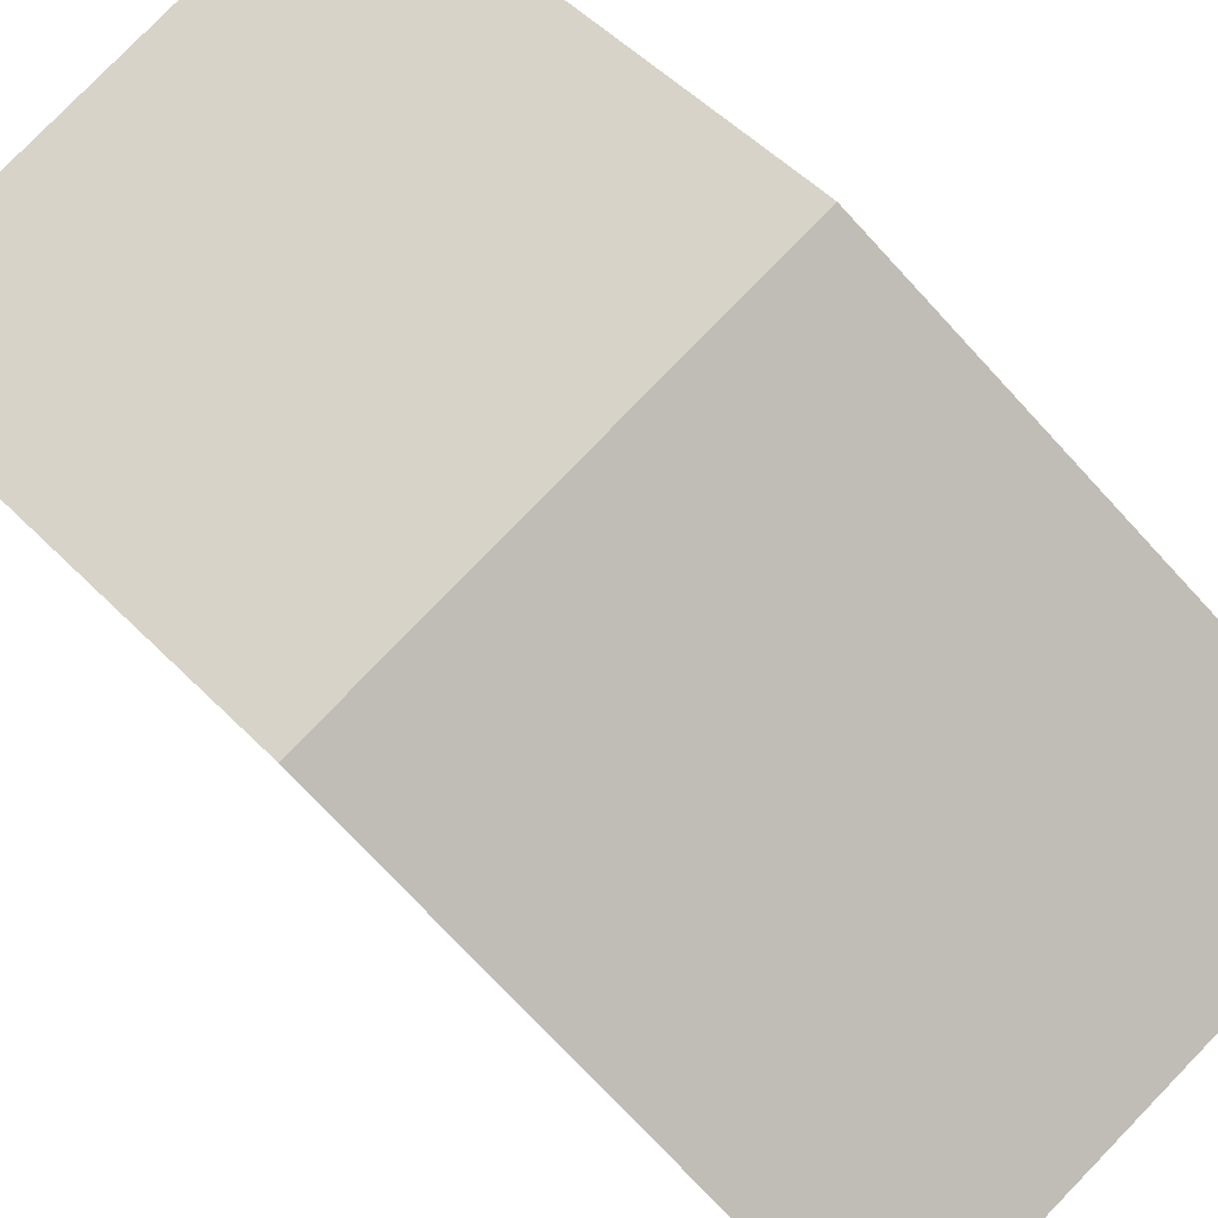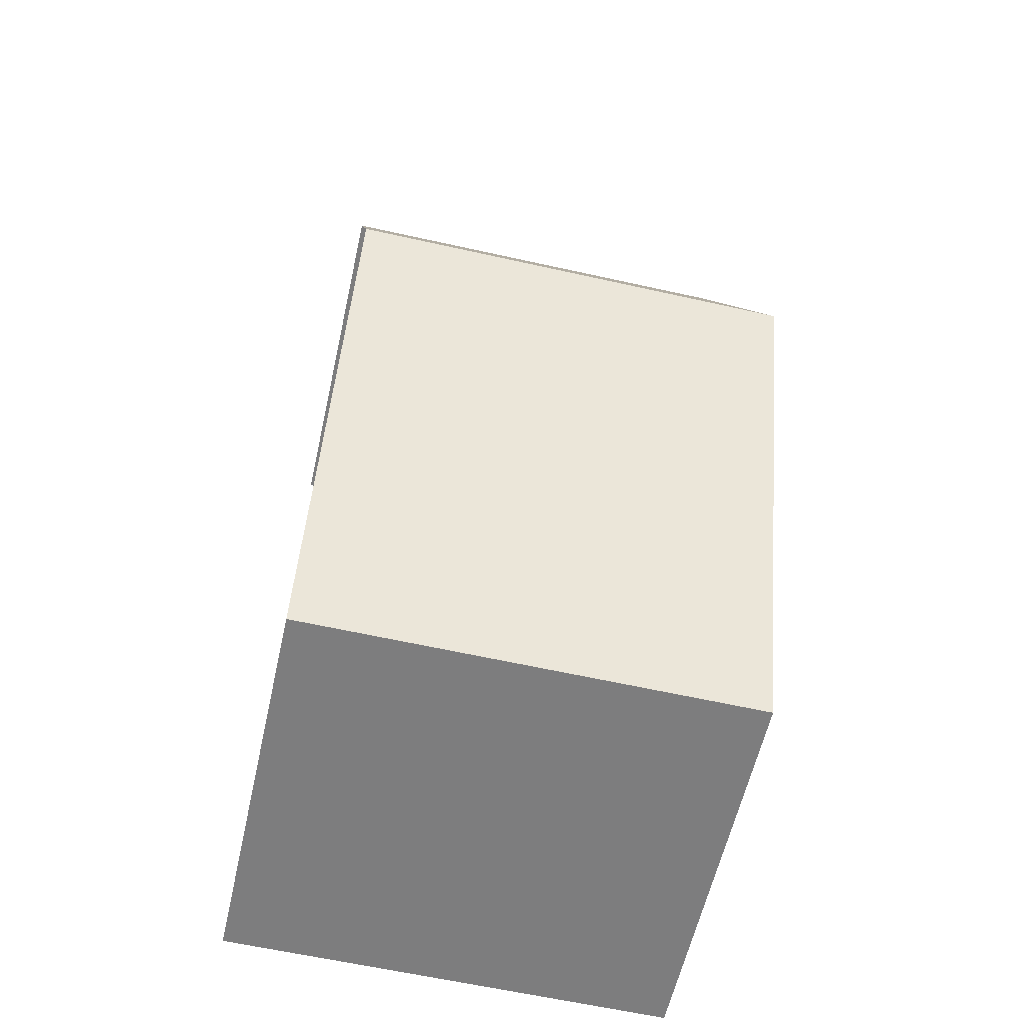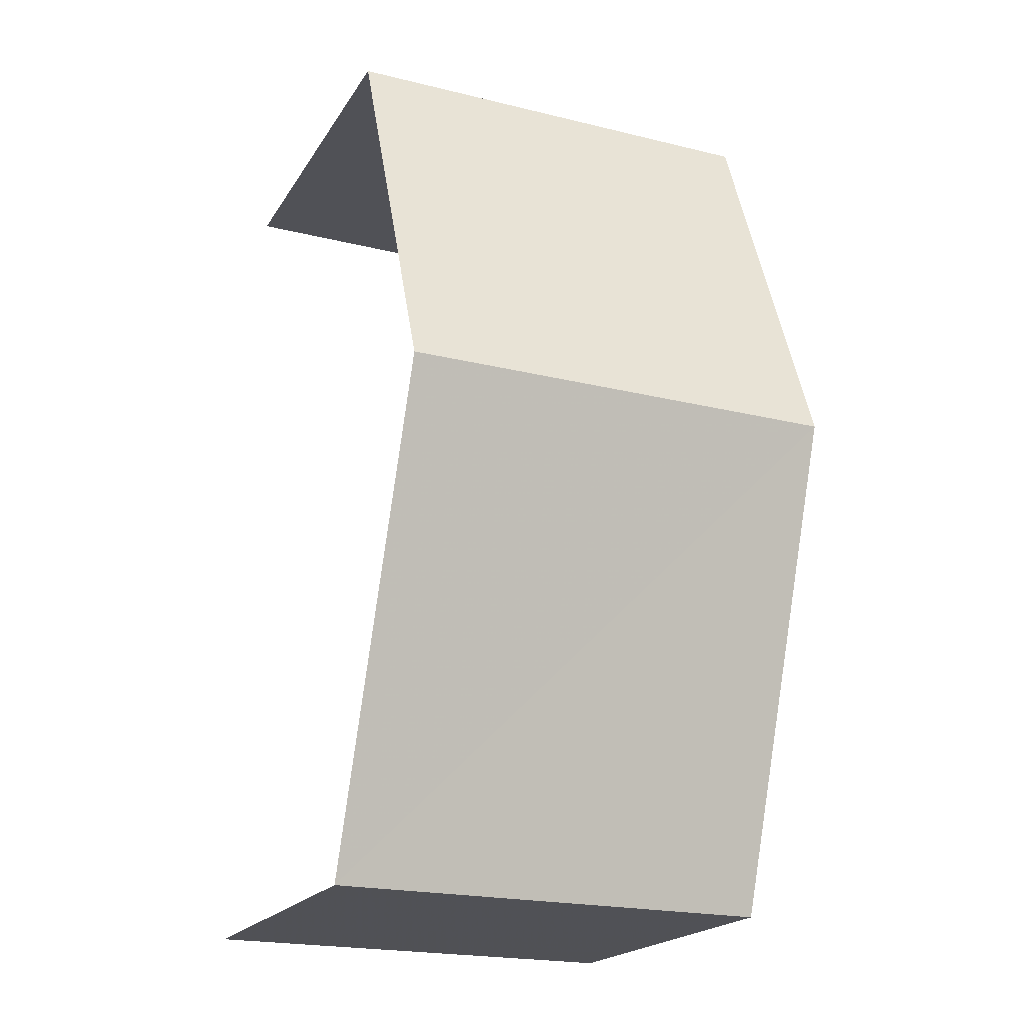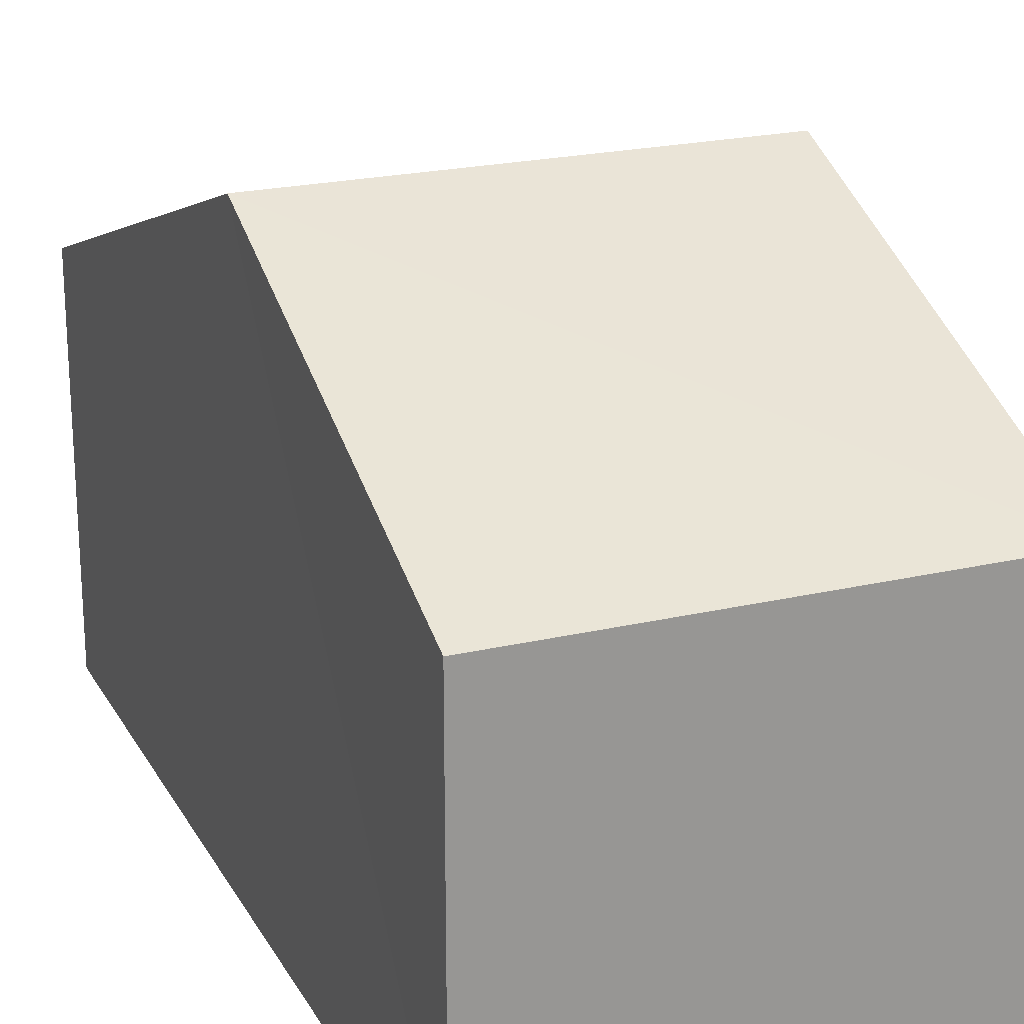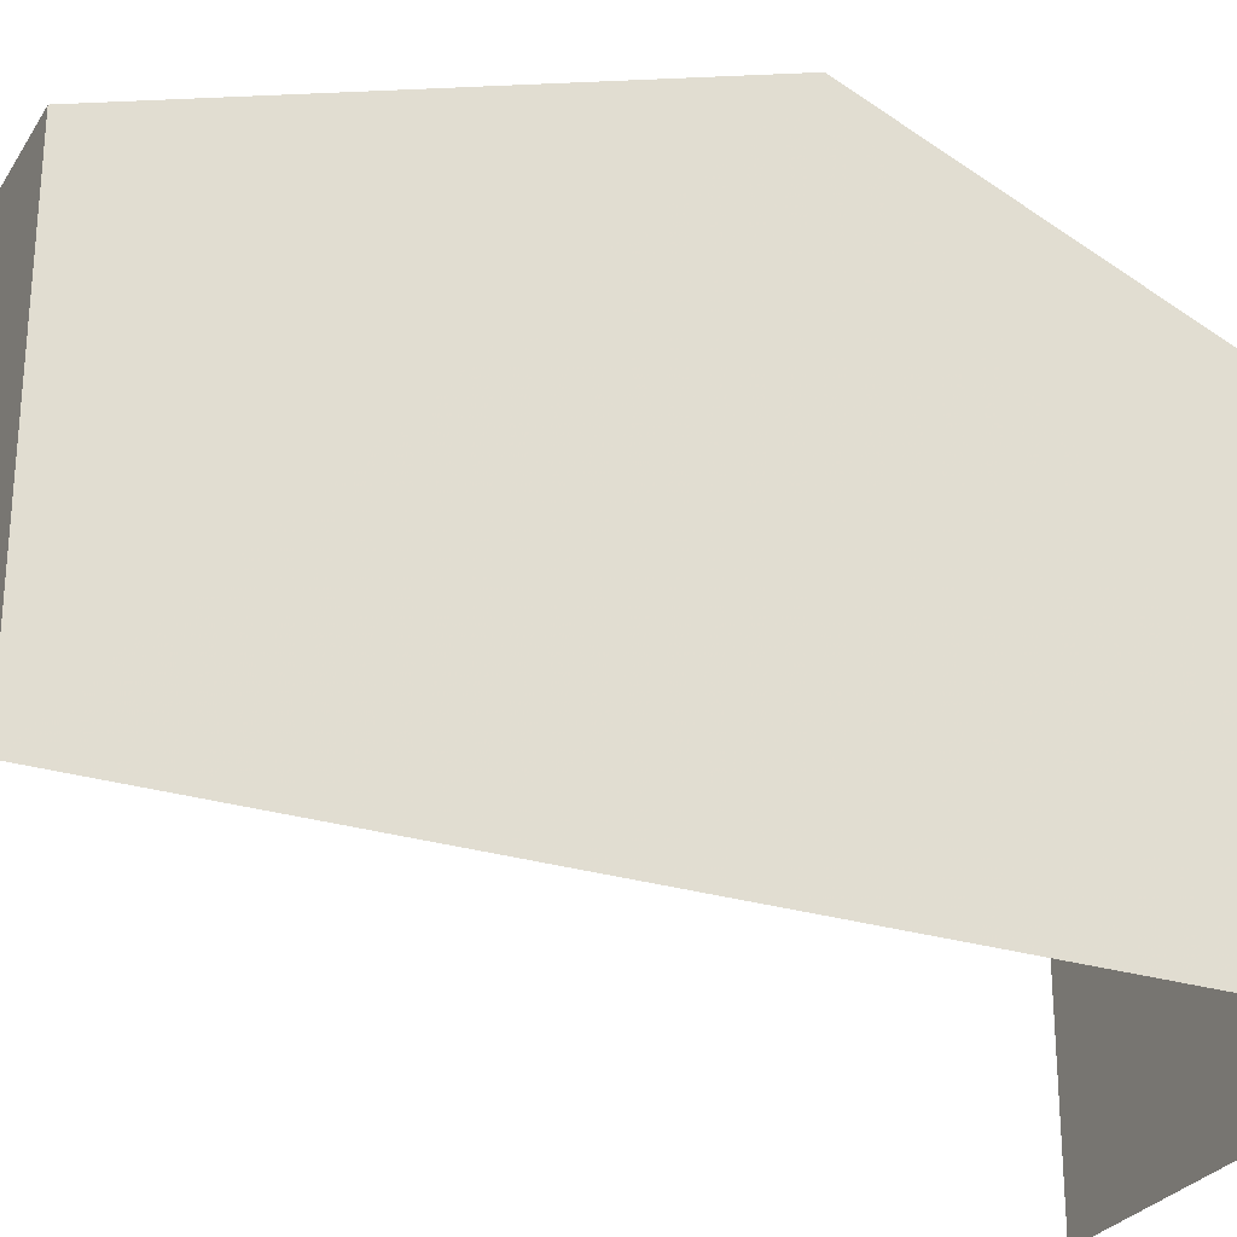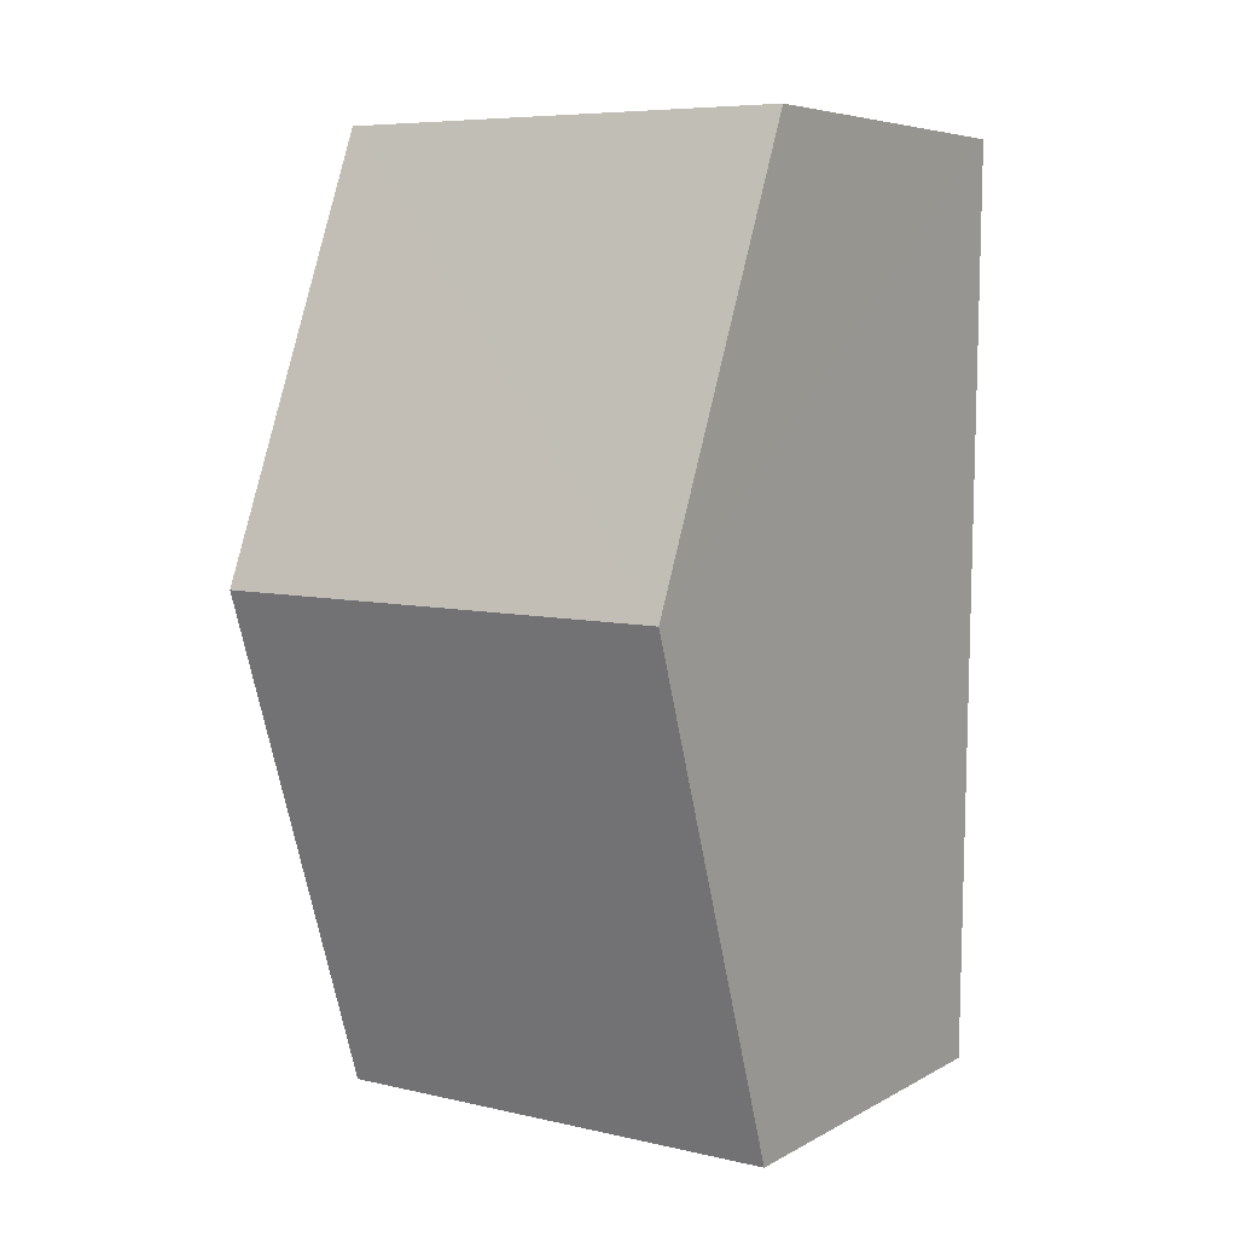
<metadata>
{"format":"obj","ext":"obj","renderer":"f3d","projection":"perspective","resolution":1024,"background":"white","views":[{"elev":79.9,"azim":-46.4,"up":"+Z"},{"elev":-59.1,"azim":-12.8,"up":"+Y"},{"elev":-20.1,"azim":-23.3,"up":"+Y"},{"elev":21.8,"azim":157.0,"up":"+Z"},{"elev":-27.5,"azim":64.1,"up":"+Z"},{"elev":6.1,"azim":33.3,"up":"+Y"}]}
</metadata>
<code>
v -3.734e+05 -1.043e+05 25.76
v -3.734e+05 -1.043e+05 25.76
v -3.734e+05 -1.043e+05 25.76
v -3.734e+05 -1.043e+05 25.76
v -3.734e+05 -1.043e+05 31.53
v -3.734e+05 -1.043e+05 29.76
v -3.734e+05 -1.043e+05 31.53
v -3.734e+05 -1.043e+05 29.76
v -3.734e+05 -1.043e+05 29.76
v -3.734e+05 -1.043e+05 29.76
f 1 2 3
f 1 4 2
f 6 1 7
f 1 3 7
f 3 9 7
f 5 6 7
f 5 8 6
f 9 10 5
f 7 9 5
f 10 3 2
f 10 9 3
f 6 4 1
f 6 8 4
f 10 2 5
f 2 4 5
f 4 8 5

</code>
